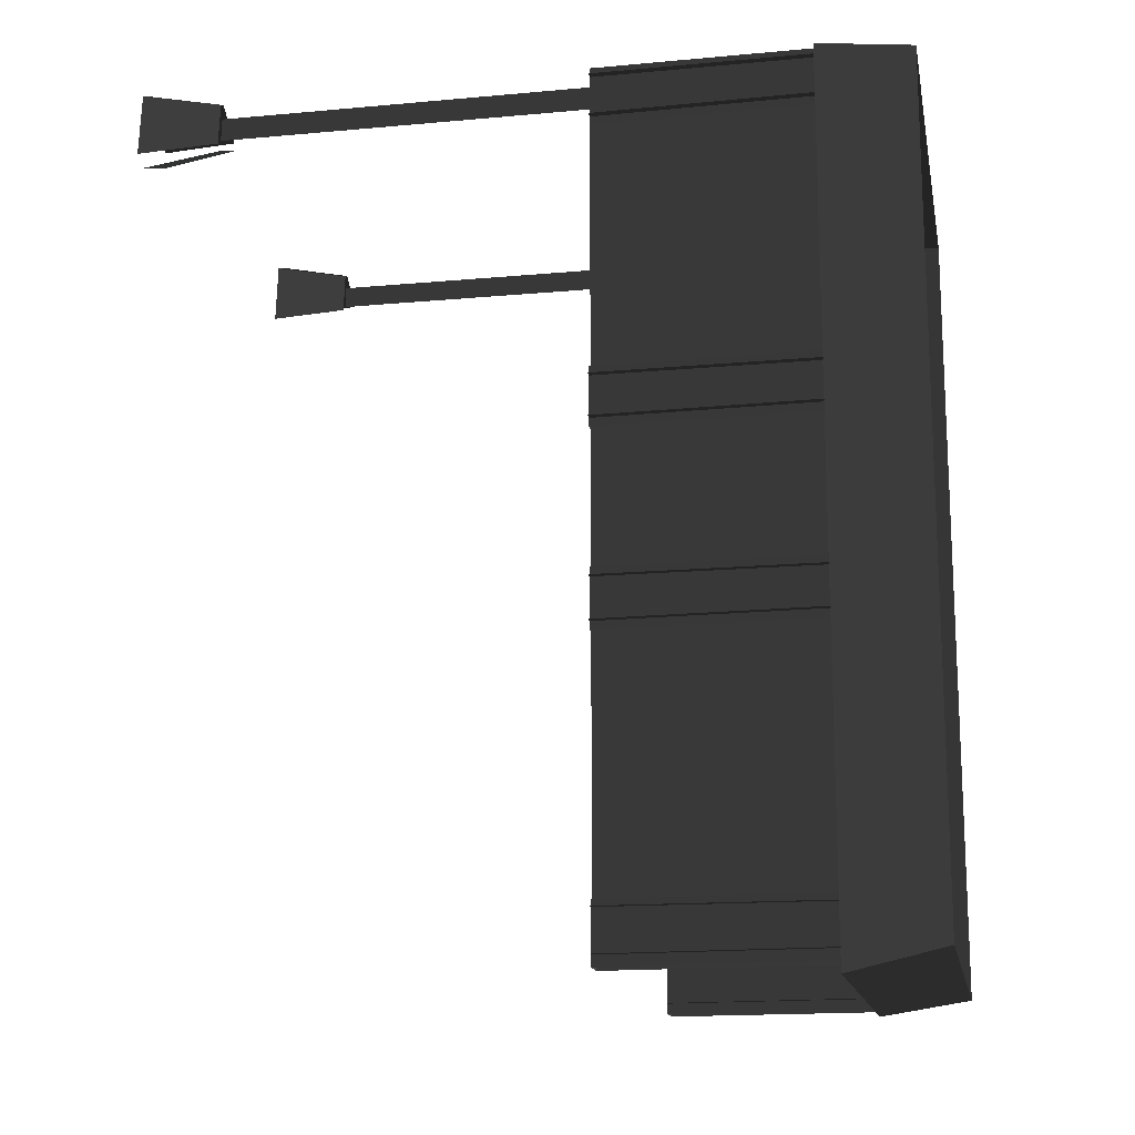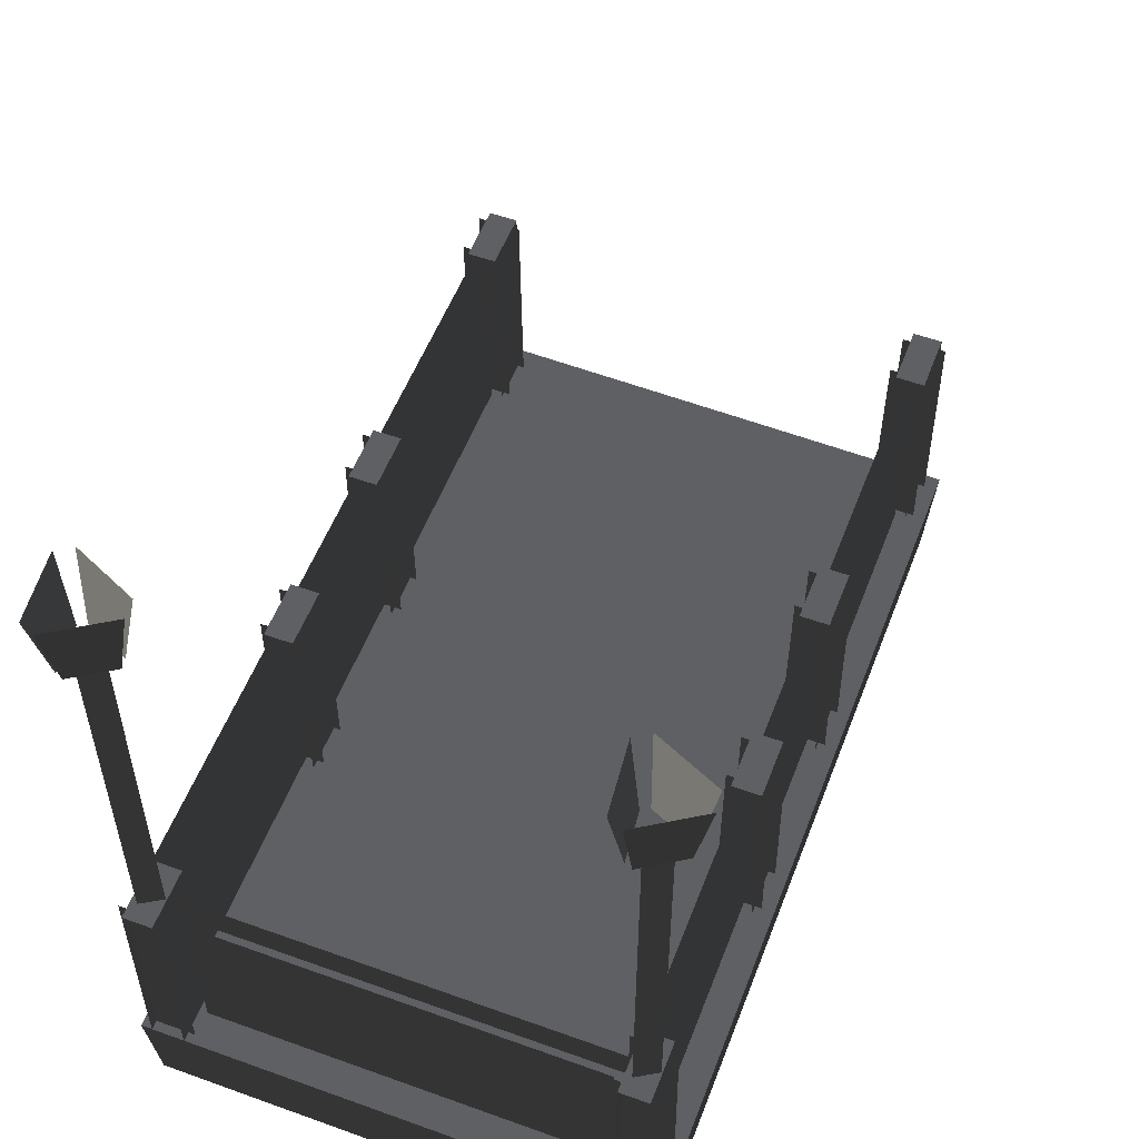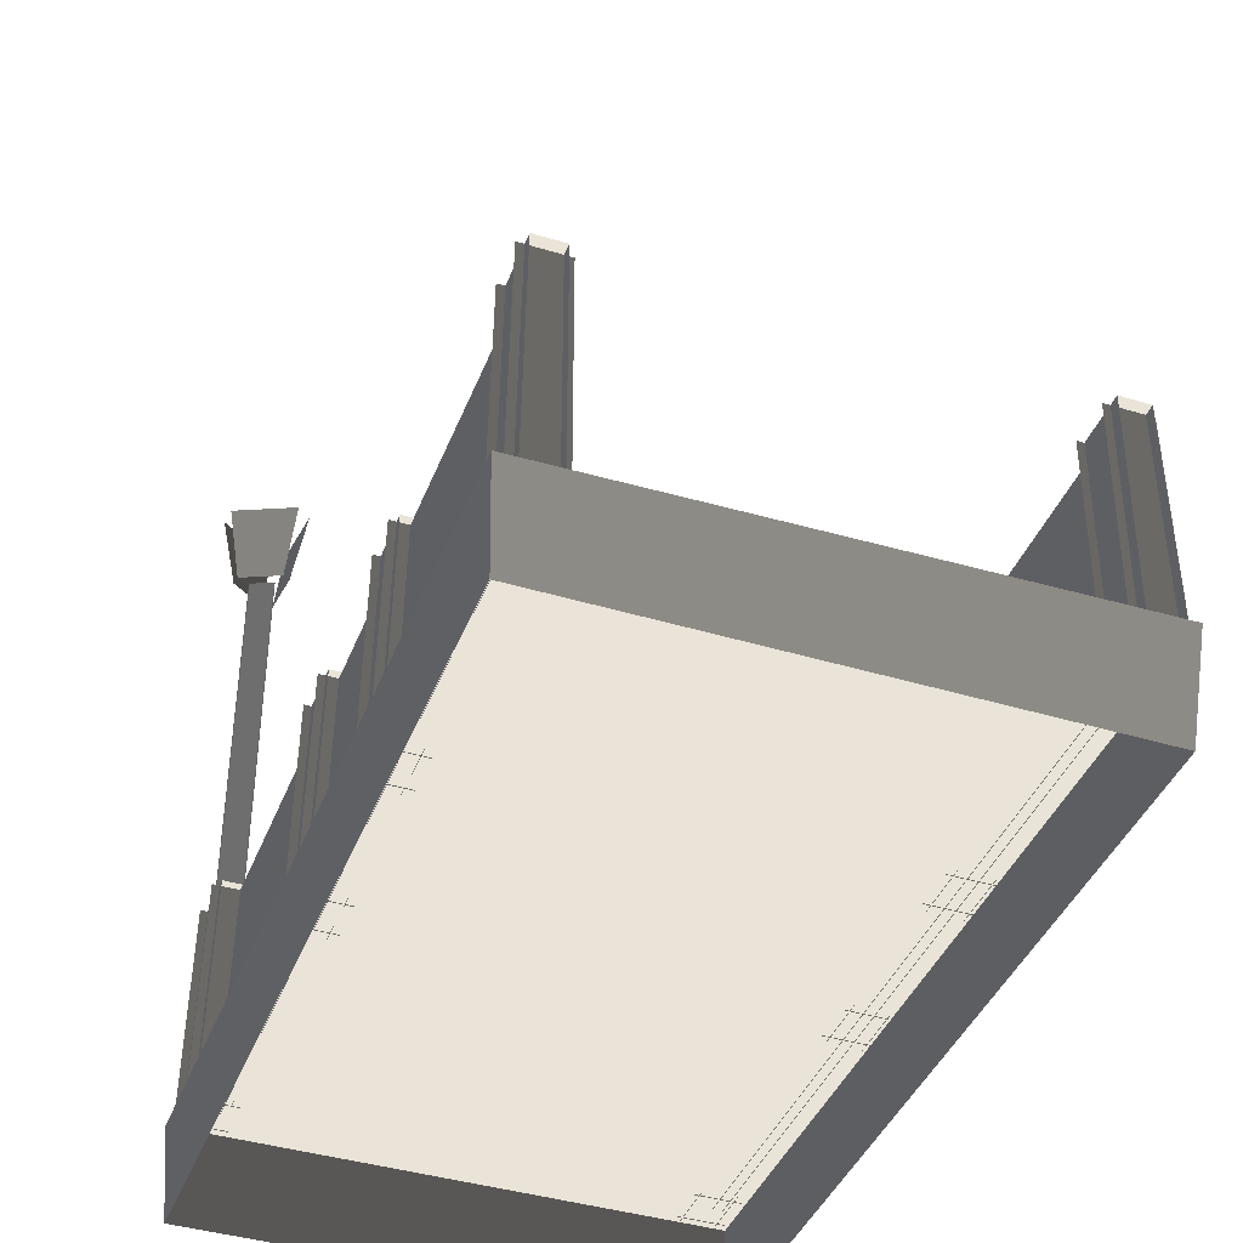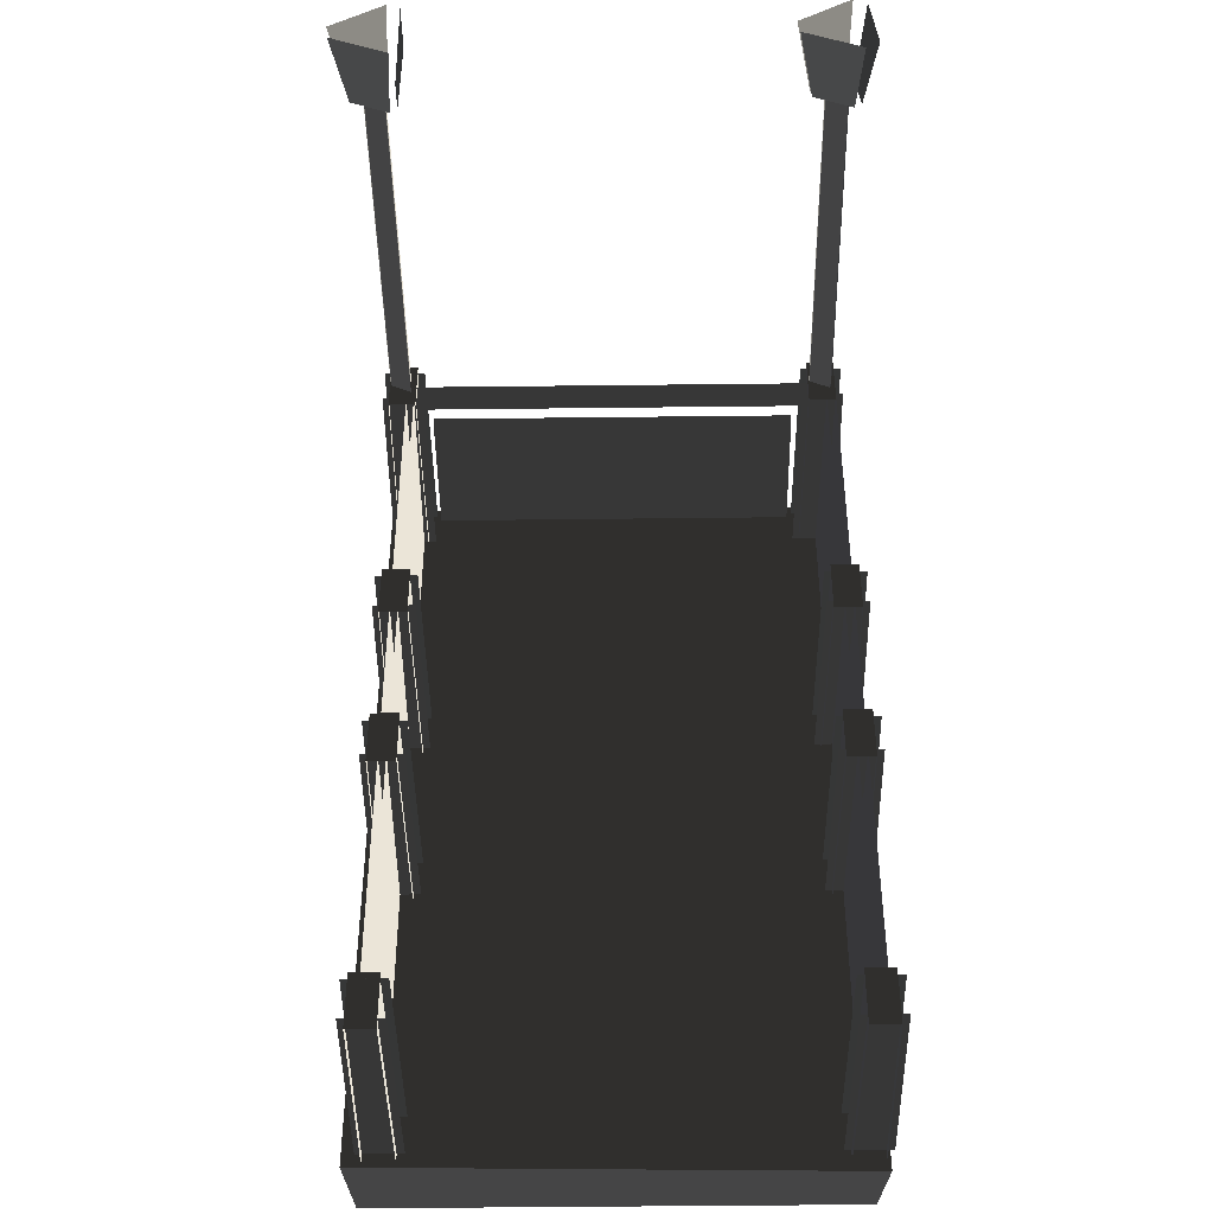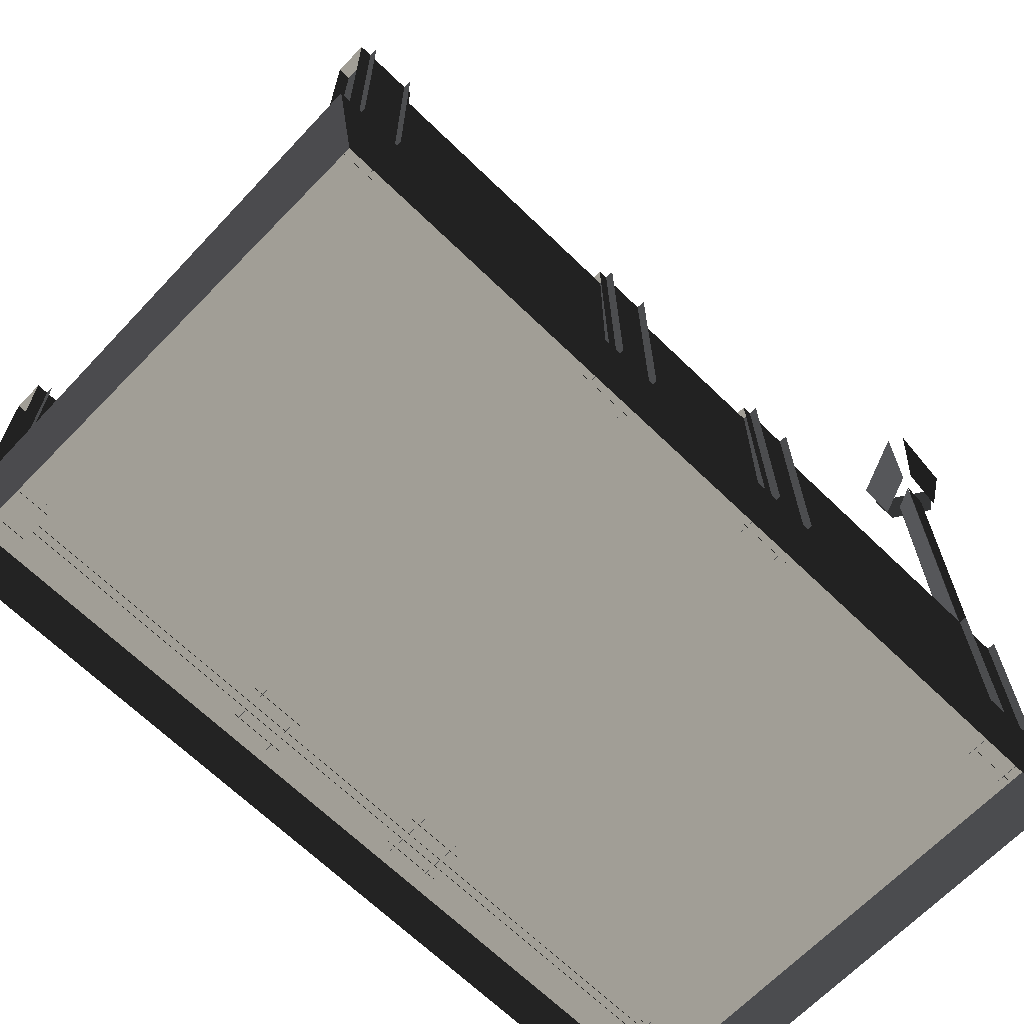
<metadata>
{"format":"obj","ext":"obj","renderer":"f3d","projection":"perspective","resolution":1024,"background":"white","views":[{"elev":-15.6,"azim":100.8,"up":"+Y"},{"elev":54.7,"azim":-159.1,"up":"+Z"},{"elev":-41.0,"azim":-20.3,"up":"+Z"},{"elev":-43.9,"azim":0.8,"up":"+Y"},{"elev":-66.9,"azim":45.8,"up":"+Z"}]}
</metadata>
<code>
v 0.2013 0.2629 0.76
v 0.2669 0.2331 0.76
v 0.261 0.249 0.675
v 0.2171 0.2689 0.675
v 0.2553 0.2637 0.6764
v 0.2553 0.2637 0.2641
v 0.2317 0.2752 0.2641
v 0.2317 0.2752 0.6764
v 0.2594 0.3217 0.76
v 0.1991 0.2823 0.76
v 0.2156 0.2789 0.675
v 0.256 0.3052 0.675
v 0.2311 0.2758 0.6764
v 0.2311 0.2758 0.2641
v 0.2535 0.2895 0.2641
v 0.2535 0.2895 0.6764
v 0.282 0.2432 0.76
v 0.2743 0.3149 0.76
v 0.2637 0.3017 0.675
v 0.2688 0.2539 0.675
v 0.2539 0.2894 0.6764
v 0.2539 0.2894 0.2641
v 0.256 0.2632 0.2641
v 0.256 0.2632 0.6764
v -0.2875 0.2629 0.76
v -0.2219 0.2331 0.76
v -0.2279 0.249 0.675
v -0.2717 0.2689 0.675
v -0.2335 0.2637 0.6764
v -0.2335 0.2637 0.2641
v -0.2572 0.2752 0.2641
v -0.2572 0.2752 0.6764
v -0.2294 0.3217 0.76
v -0.2898 0.2823 0.76
v -0.2732 0.2789 0.675
v -0.2329 0.3052 0.675
v -0.2578 0.2758 0.6764
v -0.2578 0.2758 0.2641
v -0.2353 0.2895 0.2641
v -0.2353 0.2895 0.6764
v -0.2069 0.2432 0.76
v -0.2145 0.3149 0.76
v -0.2252 0.3017 0.675
v -0.22 0.2539 0.675
v -0.2349 0.2894 0.6764
v -0.2349 0.2894 0.2641
v -0.2329 0.2632 0.2641
v -0.2329 0.2632 0.6764
v -0.2113 0.27 0.05644
v -0.2113 0.27 0.2158
v 0.2122 0.27 0.2158
v 0.2122 0.27 0.05644
v 0.2122 0.279 0.05644
v 0.2122 0.279 0.2158
v -0.2113 0.279 0.2158
v -0.2113 0.279 0.05644
v 0.2195 0.2971 0.03589
v 0.2704 0.2971 0.03589
v 0.2695 0.2974 0.2723
v 0.2223 0.2974 0.2723
v 0.2695 0.2522 0.2723
v 0.2704 0.2536 0.03589
v 0.2195 0.2536 0.03589
v 0.2223 0.2522 0.2723
v -0.2182 -0.5645 0.03589
v -0.2182 -0.6275 0.03589
v -0.2192 -0.6288 0.2723
v -0.2192 -0.5642 0.2723
v -0.2182 -0.02711 0.03589
v -0.2182 -0.09016 0.03589
v -0.2192 -0.09149 0.2723
v -0.2192 -0.02682 0.2723
v -0.2505 -0.6288 0.2723
v -0.2505 -0.5642 0.2723
v -0.2192 -0.5642 0.2723
v -0.2192 -0.6288 0.2723
v -0.2505 -0.09149 0.2723
v -0.2505 -0.02682 0.2723
v -0.2192 -0.02682 0.2723
v -0.2192 -0.09149 0.2723
v -0.2532 -0.02711 0.03589
v -0.2505 -0.02682 0.2723
v -0.2505 -0.09149 0.2723
v -0.2532 -0.09016 0.03589
v -0.2107 -0.08225 0.2723
v -0.2097 -0.08092 0.03589
v -0.2607 -0.08092 0.03589
v -0.2579 -0.08225 0.2723
v -0.2607 -0.03741 0.03589
v -0.2097 -0.03741 0.03589
v -0.2107 -0.03712 0.2723
v -0.2579 -0.03712 0.2723
v -0.2267 0.3074 0.03589
v -0.2267 0.2443 0.03589
v -0.2276 0.243 0.2723
v -0.2276 0.3077 0.2723
v -0.2589 0.243 0.2723
v -0.2589 0.3077 0.2723
v -0.2276 0.3077 0.2723
v -0.2276 0.243 0.2723
v -0.2617 0.3074 0.03589
v -0.2589 0.3077 0.2723
v -0.2589 0.243 0.2723
v -0.2617 0.2443 0.03589
v -0.2532 -0.5645 0.03589
v -0.2505 -0.5642 0.2723
v -0.2505 -0.6288 0.2723
v -0.2532 -0.6275 0.03589
v 0.2704 -0.5645 0.03589
v 0.2704 -0.6275 0.03589
v 0.2695 -0.6288 0.2723
v 0.2695 -0.5642 0.2723
v 0.2382 -0.6288 0.2723
v 0.2382 -0.5642 0.2723
v 0.2695 -0.5642 0.2723
v 0.2695 -0.6288 0.2723
v 0.2269 0.3074 0.03589
v 0.2297 0.3077 0.2723
v 0.2297 0.243 0.2723
v 0.2269 0.2443 0.03589
v 0.2297 0.243 0.2723
v 0.2297 0.3077 0.2723
v 0.261 0.3077 0.2723
v 0.261 0.243 0.2723
v 0.262 0.3074 0.03589
v 0.262 0.2443 0.03589
v 0.261 0.243 0.2723
v 0.261 0.3077 0.2723
v 0.2279 -0.03741 0.03589
v 0.2789 -0.03741 0.03589
v 0.278 -0.03712 0.2723
v 0.2307 -0.03712 0.2723
v 0.278 -0.08225 0.2723
v 0.2789 -0.08092 0.03589
v 0.2279 -0.08092 0.03589
v 0.2307 -0.08225 0.2723
v 0.2354 -0.02711 0.03589
v 0.2382 -0.02682 0.2723
v 0.2382 -0.09149 0.2723
v 0.2354 -0.09016 0.03589
v 0.2382 -0.09149 0.2723
v 0.2382 -0.02682 0.2723
v 0.2695 -0.02682 0.2723
v 0.2695 -0.09149 0.2723
v 0.2704 -0.02711 0.03589
v 0.2704 -0.09016 0.03589
v 0.2695 -0.09149 0.2723
v 0.2695 -0.02682 0.2723
v 0.2279 -0.2475 0.03589
v 0.2789 -0.2475 0.03589
v 0.278 -0.2472 0.2723
v 0.2307 -0.2472 0.2723
v 0.278 -0.2923 0.2723
v 0.2789 -0.291 0.03589
v 0.2279 -0.291 0.03589
v 0.2307 -0.2923 0.2723
v 0.2354 -0.2372 0.03589
v 0.2382 -0.2369 0.2723
v 0.2382 -0.3016 0.2723
v 0.2354 -0.3002 0.03589
v 0.2382 -0.3016 0.2723
v 0.2382 -0.2369 0.2723
v 0.2695 -0.2369 0.2723
v 0.2695 -0.3016 0.2723
v 0.2704 -0.2372 0.03589
v 0.2704 -0.3002 0.03589
v 0.2695 -0.3016 0.2723
v 0.2695 -0.2369 0.2723
v 0.2279 -0.5723 0.03589
v 0.2789 -0.5723 0.03589
v 0.278 -0.572 0.2723
v 0.2307 -0.572 0.2723
v 0.278 -0.6171 0.2723
v 0.2789 -0.6158 0.03589
v 0.2279 -0.6158 0.03589
v 0.2307 -0.6171 0.2723
v 0.2354 -0.5645 0.03589
v 0.2382 -0.5642 0.2723
v 0.2382 -0.6288 0.2723
v 0.2354 -0.6275 0.03589
v -0.2192 0.2522 0.2723
v -0.2182 0.2536 0.03589
v -0.2692 0.2536 0.03589
v -0.2664 0.2522 0.2723
v -0.2692 0.2971 0.03589
v -0.2182 0.2971 0.03589
v -0.2192 0.2974 0.2723
v -0.2664 0.2974 0.2723
v -0.2607 -0.2475 0.03589
v -0.2097 -0.2475 0.03589
v -0.2107 -0.2472 0.2723
v -0.2579 -0.2472 0.2723
v -0.2107 -0.2923 0.2723
v -0.2097 -0.291 0.03589
v -0.2607 -0.291 0.03589
v -0.2579 -0.2923 0.2723
v -0.2532 -0.2372 0.03589
v -0.2505 -0.2369 0.2723
v -0.2505 -0.3016 0.2723
v -0.2532 -0.3002 0.03589
v -0.2505 -0.3016 0.2723
v -0.2505 -0.2369 0.2723
v -0.2192 -0.2369 0.2723
v -0.2192 -0.3016 0.2723
v -0.2182 -0.2372 0.03589
v -0.2182 -0.3002 0.03589
v -0.2192 -0.3016 0.2723
v -0.2192 -0.2369 0.2723
v -0.2607 -0.5723 0.03589
v -0.2097 -0.5723 0.03589
v -0.2107 -0.572 0.2723
v -0.2579 -0.572 0.2723
v -0.2107 -0.6171 0.2723
v -0.2097 -0.6158 0.03589
v -0.2607 -0.6158 0.03589
v -0.2579 -0.6171 0.2723
v -0.2303 -0.5642 0.2368
v -0.2303 0.2728 0.2368
v -0.2326 0.2726 0.03589
v -0.2326 -0.5645 0.03589
v -0.2299 -0.5642 0.2723
v -0.2299 0.2729 0.2723
v -0.2303 0.2728 0.2368
v -0.2303 -0.5642 0.2368
v 0.2606 -0.5642 0.2368
v 0.2606 0.2728 0.2368
v 0.2583 0.2726 0.03589
v 0.2583 -0.5645 0.03589
v 0.261 -0.5642 0.2723
v 0.261 0.2729 0.2723
v 0.2606 0.2728 0.2368
v 0.2606 -0.5642 0.2368
v -0.2385 0.2717 0.2723
v 0.2296 0.2717 0.2723
v 0.2295 0.2722 0.2368
v -0.2385 0.2722 0.2368
v -0.2391 -0.5642 0.2368
v -0.2414 -0.5645 0.03589
v -0.2414 0.2726 0.03589
v -0.2391 0.2728 0.2368
v -0.2386 -0.5642 0.2723
v -0.2391 -0.5642 0.2368
v -0.2391 0.2728 0.2368
v -0.2386 0.2729 0.2723
v 0.2502 -0.5642 0.2368
v 0.2479 -0.5645 0.03589
v 0.2479 0.2726 0.03589
v 0.2502 0.2728 0.2368
v 0.2506 -0.5642 0.2723
v 0.2502 -0.5642 0.2368
v 0.2502 0.2728 0.2368
v 0.2506 0.2729 0.2723
v 0.2742 -0.64 0.03672
v 0.267 -0.615 -0.06717
v -0.267 -0.6151 -0.06717
v -0.2742 -0.6309 0.03672
v 0.2742 0.3069 0.03672
v -0.2742 0.3069 0.03672
v -0.267 0.2981 -0.06717
v 0.267 0.2981 -0.06717
v -0.267 -0.6151 -0.06717
v -0.267 0.2981 -0.06717
v -0.2742 0.3069 0.03672
v -0.2742 -0.6309 0.03672
v 0.2742 0.3069 0.03672
v 0.2742 -0.64 0.03672
v -0.2742 -0.6309 0.03672
v -0.2742 0.3069 0.03672
v 0.267 0.2981 -0.06717
v 0.267 -0.615 -0.06717
v 0.2742 -0.64 0.03672
v 0.2742 0.3069 0.03672
g Subway_Station_Low_33950_90
f 1 3 2
f 1 4 3
f 5 7 6
f 5 8 7
f 9 11 10
f 9 12 11
f 13 15 14
f 13 16 15
f 17 19 18
f 17 20 19
f 21 23 22
f 21 24 23
f 25 27 26
f 25 28 27
f 29 31 30
f 29 32 31
f 33 35 34
f 33 36 35
f 37 39 38
f 37 40 39
f 41 43 42
f 41 44 43
f 45 47 46
f 45 48 47
f 49 51 50
f 49 52 51
f 53 55 54
f 53 56 55
f 57 59 58
f 57 60 59
f 61 63 62
f 61 64 63
f 65 67 66
f 65 68 67
f 69 71 70
f 69 72 71
f 73 75 74
f 73 76 75
f 77 79 78
f 77 80 79
f 81 83 82
f 81 84 83
f 85 87 86
f 85 88 87
f 89 91 90
f 89 92 91
f 93 95 94
f 93 96 95
f 97 99 98
f 97 100 99
f 101 103 102
f 101 104 103
f 105 107 106
f 105 108 107
f 109 111 110
f 109 112 111
f 113 115 114
f 113 116 115
f 117 119 118
f 117 120 119
f 121 123 122
f 121 124 123
f 125 127 126
f 125 128 127
f 129 131 130
f 129 132 131
f 133 135 134
f 133 136 135
f 137 139 138
f 137 140 139
f 141 143 142
f 141 144 143
f 145 147 146
f 145 148 147
f 149 151 150
f 149 152 151
f 153 155 154
f 153 156 155
f 157 159 158
f 157 160 159
f 161 163 162
f 161 164 163
f 165 167 166
f 165 168 167
f 169 171 170
f 169 172 171
f 173 175 174
f 173 176 175
f 177 179 178
f 177 180 179
f 181 183 182
f 181 184 183
f 185 187 186
f 185 188 187
f 189 191 190
f 189 192 191
f 193 195 194
f 193 196 195
f 197 199 198
f 197 200 199
f 201 203 202
f 201 204 203
f 205 207 206
f 205 208 207
f 209 211 210
f 209 212 211
f 213 215 214
f 213 216 215
f 217 219 218
f 217 220 219
f 221 223 222
f 221 224 223
f 225 227 226
f 225 228 227
f 229 231 230
f 229 232 231
f 233 235 234
f 233 236 235
f 237 239 238
f 237 240 239
f 241 243 242
f 241 244 243
f 245 247 246
f 245 248 247
f 249 251 250
f 249 252 251
f 253 255 254
f 253 256 255
f 257 259 258
f 257 260 259
f 261 263 262
f 261 264 263
f 265 267 266
f 265 268 267
f 269 271 270
f 269 272 271

</code>
